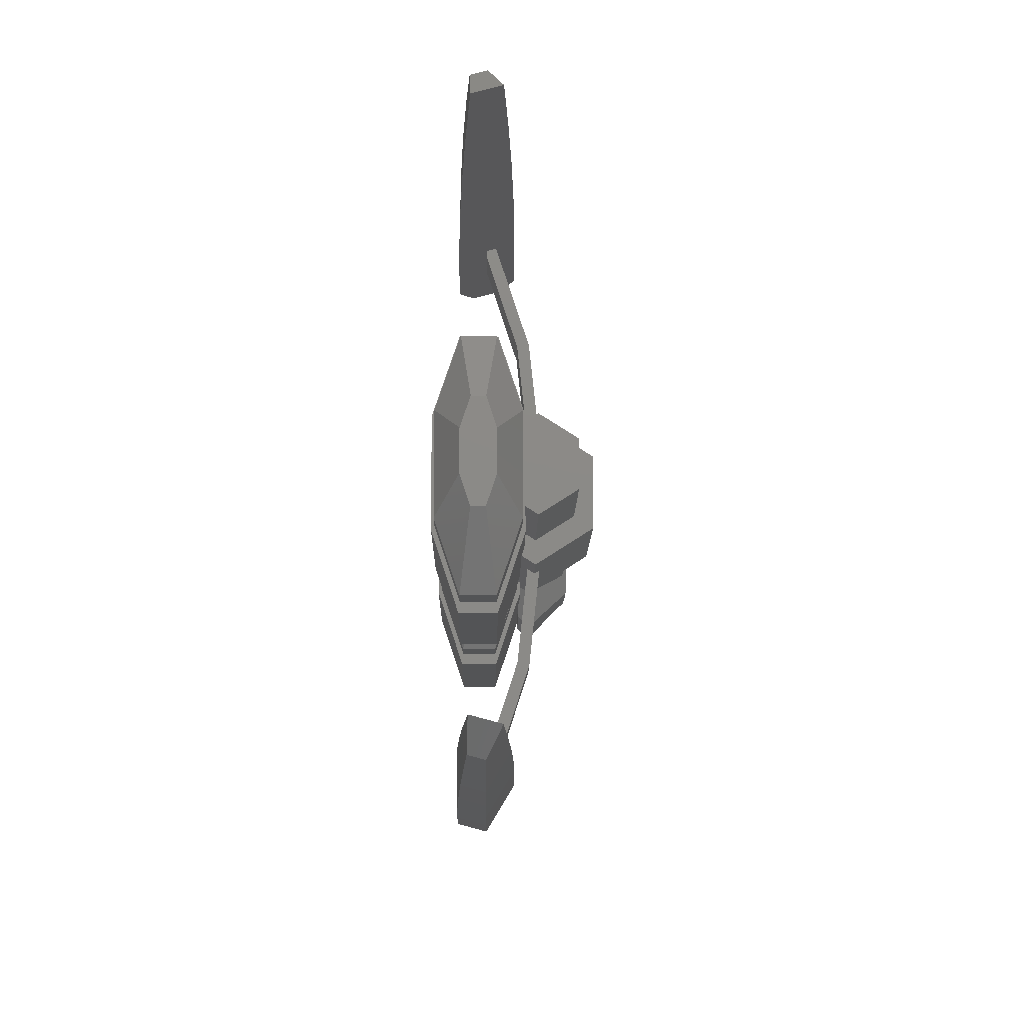
<metadata>
{"format":"stl","ext":"stl","renderer":"f3d","projection":"perspective","resolution":1024,"background":"white","views":[{"elev":-12.1,"azim":-90.7,"up":"+Y"}]}
</metadata>
<code>
# stl→obj: 406 verts, 820 faces
v -16 1 2.059
v -11 -1 2.059
v -11 1 2.059
v -16 -1 2.059
v -5 1 2.059
v 2 0.3464 2.059
v 2.377 1 2.059
v 1.8 0 2.059
v -5 -1 2.059
v 2 -0.3464 2.059
v 2.377 -1 2.059
v 2 1.309 1.578
v 1.155 2 0.5
v -5 2 0.5
v -11 2 0.5
v -16 2 0.5
v -0.4 1.71 0.04776
v 1.509 1.71 0.04776
v -5 1.679 0
v -0.4 1.679 0
v -14.4 1.71 0.04776
v -11 1.71 0.04776
v -16 1.679 0
v -14.4 1.679 0
v -5 -2 0.5
v -0.4 -1.71 0.04776
v 1.155 -2 0.5
v -5 -1.679 0
v -0.4 -1.679 0
v 1.509 -1.71 0.04776
v -16 -2 0.5
v -14.4 -1.71 0.04776
v -11 -2 0.5
v -16 -1.679 0
v -14.4 -1.679 0
v -11 -1.71 0.04776
v 2 -1.309 1.578
v 7.6 -1.679 0
v 8 -1.493 0
v 8 -1.679 0
v 8 1.493 0
v 7.6 1.679 0
v 8 1.679 0
v 11.13 -1.2 0
v 11.49 1.035 0
v 11.49 -1.035 0
v 11.13 1.2 0
v 9.25 -2.07 0
v 9.25 2.07 0
v 2 2.464 0
v 6 2.464 0
v 6.014 2.439 0
v 2.289 2.964 0
v 5.711 2.964 0
v 1.986 2.439 0
v 2.289 -2.964 0
v 6 -2.464 0
v 5.711 -2.964 0
v 2 -2.464 0
v 6.014 -2.439 0
v 1.986 -2.439 0
v -11 1.5 2.838
v -5 -1.5 2.838
v -5 1.5 2.838
v -11 -1.5 2.838
v -7 2.873 0.698
v -5 3 0.5
v -7 3 0.5
v -9 2.873 0.698
v -11 3 0.5
v -9 3 0.5
v -6.4 2.637 -0.06587
v -7 2.811 0.2046
v -9 2.811 0.2046
v -5 2.532 -0.2297
v -6.4 2.532 -0.2297
v -11 2.637 -0.06587
v -11 -3 0.5
v -9 -2.811 0.2046
v -9 -3 0.5
v -6.4 -2.637 -0.06587
v -11 -2.637 -0.06587
v -7 -3 0.5
v -7 -2.811 0.2046
v -5 -3 0.5
v -5 -2.532 -0.2297
v -6.4 -2.532 -0.2297
v -9 -2.873 0.698
v -7 -2.873 0.698
v -11 -2.296 0.04776
v -11 2.296 0.04776
v -5 2.121 -0.09289
v -5 -2.121 -0.09289
v -9 11.09 -1.107
v -7 6.809 0.2843
v -7 11.09 -1.107
v -9 6.809 0.2843
v -7 -6.809 0.2843
v -9 -6.809 0.2843
v -9 6.705 -0.2047
v -9 10.69 -1.5
v -9 10.99 -1.5
v -9 -6.705 -0.2047
v -9 -10.69 -1.5
v -9 -11.09 -1.107
v -9 -10.99 -1.5
v -7 10.69 -1.5
v -7 10.99 -1.5
v -7 6.705 -0.2047
v -7 -6.705 -0.2047
v -7 -10.69 -1.5
v -7 -11.09 -1.107
v -7 -10.99 -1.5
v -4 12.93 -2.664
v -7.625 12.9 -2.648
v -7.625 13.22 -1.457
v -7.625 11.32 -0.3094
v -7.625 11.31 -0.3096
v -7.603 11.31 -0.3095
v -4 11.32 -0.2926
v -4 11.31 -0.2929
v -4 13.25 -1.457
v -7.625 10.68 -2.691
v -4 11.8 -2.686
v -4 10.68 -2.707
v -4 10.66 -2.7
v -7.625 10.67 -2.684
v -11.25 10.68 -2.633
v -11.25 10.69 -2.64
v -11.25 11.31 -0.3597
v -11.25 11.29 -0.3599
v -11.23 11.29 -0.3596
v -11.25 12.82 -2.599
v -11.25 13.13 -1.459
v -14.88 12.69 -2.519
v -14.88 12.97 -1.462
v -14.88 11.28 -0.4435
v -14.88 11.27 -0.4438
v -14.85 11.27 -0.4432
v -14.88 10.72 -2.556
v -14.88 10.71 -2.549
v -18.5 12.5 -2.405
v -18.5 12.75 -1.466
v -18.5 11.25 -0.5609
v -18.5 11.24 -0.5612
v -18.47 11.24 -0.5604
v -18.5 10.75 -2.439
v -18.5 10.74 -2.432
v -22.12 12.26 -2.26
v -22.12 12.47 -1.472
v -22.12 11.21 -0.7118
v -22.12 11.2 -0.7121
v -22.1 11.2 -0.7109
v -22.12 10.79 -2.288
v -22.12 10.78 -2.281
v -22.17 11.2 -0.7143
v -24.91 12.03 -2.123
v -25.16 11.77 -2.115
v -24.91 12.21 -1.477
v -25.75 11.16 -0.8963
v -25.75 11.45 -1.068
v -24.91 12.08 -1.941
v -25.75 11.15 -0.8966
v -25.75 10.84 -2.104
v -25.75 11.17 -2.097
v -25.75 10.83 -2.097
v -25.82 11.15 -0.9007
v -26.02 10.9 -2.087
v -26.07 11.16 -0.9155
v -26.08 11.14 -0.9166
v -26.07 10.84 -2.084
v -26.08 10.83 -2.077
v -2.917 11.16 -0.8963
v -2.917 11.15 -0.8966
v -2.917 12.13 -1.478
v -2.917 11.96 -2.082
v -2.917 10.84 -2.104
v -2.917 10.83 -2.097
v -7.625 -12.9 -2.648
v -4 -12.93 -2.664
v -7.625 -13.22 -1.457
v -7.603 -11.31 -0.3095
v -7.625 -11.31 -0.3096
v -7.625 -11.32 -0.3094
v -4 -11.32 -0.2926
v -4 -11.31 -0.2929
v -4 -13.25 -1.457
v -7.625 -10.68 -2.691
v -4 -11.8 -2.686
v -4 -10.68 -2.707
v -4 -10.66 -2.7
v -7.625 -10.67 -2.684
v -11.25 -10.69 -2.64
v -11.25 -10.68 -2.633
v -11.23 -11.29 -0.3596
v -11.25 -11.29 -0.3599
v -11.25 -11.31 -0.3597
v -11.25 -12.82 -2.599
v -11.25 -13.13 -1.459
v -14.88 -12.69 -2.519
v -14.88 -12.97 -1.462
v -14.85 -11.27 -0.4432
v -14.88 -11.27 -0.4438
v -14.88 -11.28 -0.4435
v -14.88 -10.72 -2.556
v -14.88 -10.71 -2.549
v -18.5 -12.5 -2.405
v -18.5 -12.75 -1.466
v -18.47 -11.24 -0.5604
v -18.5 -11.24 -0.5612
v -18.5 -11.25 -0.5609
v -18.5 -10.75 -2.439
v -18.5 -10.74 -2.432
v -22.12 -12.26 -2.26
v -22.12 -12.47 -1.472
v -22.1 -11.2 -0.7109
v -22.12 -11.2 -0.7121
v -22.12 -11.21 -0.7118
v -22.12 -10.79 -2.288
v -22.12 -10.78 -2.281
v -22.17 -11.2 -0.7143
v -24.91 -12.03 -2.123
v -25.16 -11.77 -2.115
v -24.91 -12.21 -1.477
v -25.75 -11.16 -0.8963
v -25.75 -11.45 -1.068
v -24.91 -12.08 -1.941
v -25.75 -11.15 -0.8966
v -25.75 -10.84 -2.104
v -25.75 -11.17 -2.097
v -25.75 -10.83 -2.097
v -25.82 -11.15 -0.9007
v -26.02 -10.9 -2.087
v -26.07 -11.16 -0.9155
v -26.08 -11.14 -0.9166
v -26.07 -10.84 -2.084
v -26.08 -10.83 -2.077
v -2.917 -11.16 -0.8963
v -2.917 -11.15 -0.8966
v -2.917 -12.13 -1.478
v -2.917 -11.96 -2.082
v -2.917 -10.84 -2.104
v -2.917 -10.83 -2.097
v 6 0.3464 2.059
v 8 0.7941 2.059
v 8 1 2.059
v 6.2 0 2.059
v 8 -0.7941 2.059
v 6 -0.3464 2.059
v 5.623 1 2.059
v 8 -1 2.059
v 5.623 -1 2.059
v 6 1.309 1.578
v 6.845 2 0.5
v 8 2 0.5
v 7.6 1.71 0.04776
v 6.491 1.71 0.04776
v 7.6 -1.71 0.04776
v 6.845 -2 0.5
v 6.491 -1.71 0.04776
v 8 -2 0.5
v 6 -1.309 1.578
v 8 -1.2 1.444
v 8 -1.823 0.5
v 8 1.2 1.444
v 8 1.823 0.5
v 8 -0.6226 2.319
v 8 0.6226 2.319
v 2 3.464 0.5
v 2 0 2.232
v 6 3.464 0.5
v 3 1.732 2.232
v 5 1.732 2.232
v 2 -3.464 0.5
v 6 -3.464 0.5
v 6 0 2.232
v 1.848 2.296 0.04776
v 6.152 2.296 0.04776
v 3 -1.732 2.232
v 5 -1.732 2.232
v 6.152 -2.296 0.04776
v 1.848 -2.296 0.04776
v 11.85 1.2 0.5
v 9.25 -2.4 0.5
v 9.25 -1.2 2.319
v 11.85 -1.2 0.5
v 9.25 1.2 2.319
v 9.25 2.4 0.5
v 10.55 -0.6 2.319
v 10.55 0.6 2.319
v -4.869 2.121 -3.507
v -3.4 3.085 -2.226
v -3.4 1.278 -2.828
v -4.869 5.121 -2.507
v -3.4 3.085 -1.374
v -4.869 5.121 -1.093
v -4.869 -2.121 -3.507
v -3.4 -3.085 -2.226
v -4.869 -5.121 -2.507
v -3.4 -1.278 -2.828
v -6.4 2.121 -3.507
v -6.4 5.121 -2.507
v -6.4 5.121 -1.093
v -6.4 -5.121 -2.507
v -6.4 -2.121 -3.507
v -4.869 -2.121 -0.09289
v -4.869 -5.121 -1.093
v -6.4 -5.121 -1.093
v -3.4 -3.085 -1.374
v -4.869 2.121 -0.09289
v -3.4 1.278 -0.7716
v -3.4 -1.278 -0.7716
v -18.1 2.121 -2.093
v -15.93 2.121 -3.507
v -18.1 0.8787 -2.507
v -15.93 5.121 -2.507
v -14.4 5.121 -2.507
v -14.4 2.121 -3.507
v -15.93 -5.121 -2.507
v -14.4 -2.121 -3.507
v -14.4 -5.121 -2.507
v -15.93 -2.121 -3.507
v -15.93 5.121 -1.093
v -14.4 5.121 -1.093
v -18.1 -2.121 -2.093
v -18.1 -0.8787 -2.507
v -18.1 2.121 -1.507
v -18.1 0.8787 -1.093
v -18.1 -0.8787 -1.093
v -18.1 -2.121 -1.507
v -15.93 -2.121 -0.09289
v -15.93 -5.121 -1.093
v -15.93 2.121 -0.09289
v -14.4 -5.121 -1.093
v -14.4 -2.121 -0.09289
v -14.4 2.121 -0.09289
v -6.4 -5.543 -1.035
v -6.4 5.543 -1.035
v -6.4 5.543 -2.565
v -6.4 2.296 -3.648
v -6.4 -2.296 -3.648
v -6.4 -5.543 -2.565
v -14.4 -2.296 0.04776
v -14.4 -5.543 -1.035
v -14.4 -2.296 -3.648
v -14.4 2.296 -3.648
v -14.4 5.543 -2.565
v -14.4 5.543 -1.035
v -14.4 2.296 0.04776
v -14.4 -5.543 -2.565
v 9.131 2.121 -3.507
v 11.3 2.121 -2.093
v 11.3 0.8787 -2.507
v 9.131 5.121 -2.507
v 11.3 2.121 -1.507
v 9.131 5.121 -1.093
v 9.131 -2.121 -3.507
v 11.3 -2.121 -2.093
v 9.131 -5.121 -2.507
v 11.3 -0.8787 -2.507
v 7.6 2.121 -3.507
v 7.6 5.121 -2.507
v 7.6 5.121 -1.093
v 7.6 -5.121 -2.507
v 7.6 -2.121 -3.507
v 7.6 -2.121 -0.09289
v 9.131 -5.121 -1.093
v 9.131 -2.121 -0.09289
v 7.6 -5.121 -1.093
v 11.3 -2.121 -1.507
v 9.131 2.121 -0.09289
v 11.3 0.8787 -1.093
v 7.6 2.121 -0.09289
v 11.3 -0.8787 -1.093
v -1.931 2.121 -3.507
v -1.931 5.121 -2.507
v -0.4 5.121 -2.507
v -0.4 2.121 -3.507
v -1.931 -5.121 -2.507
v -0.4 -2.121 -3.507
v -0.4 -5.121 -2.507
v -1.931 -2.121 -3.507
v -1.931 5.121 -1.093
v -0.4 5.121 -1.093
v -1.931 -2.121 -0.09289
v -1.931 -5.121 -1.093
v -1.931 2.121 -0.09289
v -0.4 -5.121 -1.093
v -0.4 -2.121 -0.09289
v -0.4 2.121 -0.09289
v 7.6 5.543 -1.035
v 7.6 5.543 -2.565
v 7.6 2.296 0.04776
v 7.6 -2.296 0.04776
v 7.6 -5.543 -1.035
v 7.6 2.296 -3.648
v 7.6 -2.296 -3.648
v 7.6 -5.543 -2.565
v -0.4 -2.296 0.04776
v -0.4 -5.543 -1.035
v -0.4 -2.296 -3.648
v -0.4 2.296 -3.648
v -0.4 5.543 -2.565
v -0.4 5.543 -1.035
v -0.4 2.296 0.04776
v -0.4 -5.543 -2.565
f 1 2 3
f 2 1 4
f 5 6 7
f 6 5 8
f 9 10 8
f 9 8 5
f 10 9 11
f 12 5 7
f 13 5 12
f 5 13 14
f 15 1 3
f 1 15 16
f 17 13 18
f 13 17 14
f 19 17 20
f 17 19 14
f 21 15 22
f 15 21 16
f 23 21 24
f 21 23 16
f 25 26 27
f 28 26 25
f 26 28 29
f 27 26 30
f 31 32 33
f 34 32 31
f 32 34 35
f 33 32 36
f 31 2 4
f 2 31 33
f 9 37 11
f 27 9 25
f 9 27 37
f 23 1 16
f 23 4 1
f 34 4 23
f 4 34 31
f 34 24 35
f 24 34 23
f 38 39 40
f 39 38 41
f 42 41 38
f 41 42 43
f 44 45 46
f 44 47 45
f 48 47 44
f 48 49 47
f 39 49 48
f 49 39 41
f 50 51 52
f 51 53 54
f 51 50 53
f 50 52 55
f 56 57 58
f 59 57 56
f 57 59 60
f 60 59 61
f 28 20 29
f 20 28 19
f 62 63 64
f 63 62 65
f 64 66 62
f 67 66 64
f 66 67 68
f 69 62 66
f 70 69 71
f 69 70 62
f 72 68 67
f 73 72 74
f 68 72 73
f 75 72 67
f 72 75 76
f 74 70 71
f 74 77 70
f 77 74 72
f 78 79 80
f 81 79 82
f 82 79 78
f 81 83 84
f 79 81 84
f 83 81 85
f 86 81 87
f 81 86 85
f 65 88 63
f 78 88 65
f 88 78 80
f 89 63 88
f 85 89 83
f 89 85 63
f 36 90 33
f 91 22 15
f 91 70 77
f 15 70 91
f 15 62 70
f 3 62 15
f 2 62 3
f 2 65 62
f 33 65 2
f 78 33 90
f 78 90 82
f 33 78 65
f 14 75 67
f 75 14 92
f 64 14 67
f 64 5 14
f 64 9 5
f 63 9 64
f 63 25 9
f 25 86 93
f 85 25 63
f 25 85 86
f 19 92 14
f 28 92 19
f 28 93 92
f 93 28 25
f 94 95 96
f 95 94 97
f 97 66 95
f 66 97 69
f 88 98 89
f 98 88 99
f 100 74 71
f 101 94 102
f 101 97 94
f 100 97 101
f 71 97 100
f 97 71 69
f 79 103 80
f 99 80 103
f 80 99 88
f 104 99 103
f 105 104 106
f 104 105 99
f 96 107 108
f 95 107 96
f 95 109 107
f 95 68 109
f 68 95 66
f 109 68 73
f 98 83 89
f 83 98 110
f 98 111 110
f 112 111 98
f 111 112 113
f 84 83 110
f 99 112 98
f 112 99 105
f 100 107 109
f 107 100 101
f 74 109 73
f 109 74 100
f 103 84 110
f 84 103 79
f 104 110 111
f 110 104 103
f 101 108 107
f 108 101 102
f 106 111 113
f 111 106 104
f 114 115 116
f 117 118 119
f 120 119 121
f 119 120 117
f 114 116 122
f 123 124 125
f 124 123 114
f 122 116 120
f 117 120 116
f 120 117 120
f 114 123 115
f 126 127 125
f 123 125 127
f 128 123 127
f 123 128 129
f 130 131 132
f 117 132 118
f 132 117 130
f 115 133 134
f 134 117 116
f 117 134 130
f 115 134 116
f 123 129 115
f 115 129 133
f 133 135 136
f 137 138 139
f 130 139 131
f 139 130 137
f 133 136 134
f 129 140 133
f 136 130 134
f 130 136 137
f 133 140 135
f 141 129 128
f 129 141 140
f 135 142 143
f 144 145 146
f 137 146 138
f 146 137 144
f 135 143 136
f 140 147 135
f 143 137 136
f 137 143 144
f 135 147 142
f 148 140 141
f 140 148 147
f 142 149 150
f 151 152 153
f 144 153 145
f 153 144 151
f 142 150 143
f 147 154 142
f 150 144 143
f 144 150 151
f 142 154 149
f 155 147 148
f 147 155 154
f 151 156 152
f 154 157 149
f 157 154 158
f 159 151 150
f 160 159 161
f 159 160 151
f 162 159 150
f 149 162 150
f 162 149 157
f 160 156 151
f 156 160 163
f 164 158 154
f 158 164 165
f 166 154 155
f 154 166 164
f 160 167 163
f 164 168 165
f 161 169 160
f 169 167 160
f 167 169 170
f 164 171 168
f 166 171 164
f 171 166 172
f 121 173 120
f 173 121 174
f 122 175 114
f 114 175 176
f 124 177 125
f 177 124 176
f 176 124 114
f 120 122 120
f 125 178 126
f 178 125 177
f 120 175 122
f 175 120 173
f 173 176 175
f 177 173 174
f 173 177 176
f 177 174 178
f 121 120 121
f 132 102 94
f 167 166 155
f 167 172 166
f 96 119 118
f 94 118 132
f 102 132 131
f 102 131 139
f 102 139 138
f 102 138 146
f 102 146 145
f 102 145 153
f 102 153 152
f 102 152 156
f 121 174 121
f 118 94 96
f 102 156 163
f 102 163 167
f 172 167 170
f 119 96 121
f 108 121 96
f 121 108 126
f 167 155 148
f 121 126 174
f 167 148 102
f 141 102 148
f 128 102 141
f 127 102 128
f 102 127 108
f 126 108 127
f 174 126 178
f 158 162 157
f 162 158 159
f 158 161 159
f 165 161 158
f 168 161 165
f 161 170 169
f 161 168 170
f 172 168 171
f 168 172 170
f 179 180 181
f 182 183 184
f 182 185 186
f 185 182 184
f 180 187 181
f 188 189 180
f 189 188 190
f 185 184 185
f 184 187 185
f 181 187 184
f 188 180 179
f 188 191 190
f 191 188 192
f 193 192 188
f 192 193 194
f 195 196 197
f 195 184 183
f 184 195 197
f 198 179 199
f 199 184 197
f 184 199 181
f 179 181 199
f 188 179 193
f 193 179 198
f 200 198 201
f 202 203 204
f 202 197 196
f 197 202 204
f 198 199 201
f 193 198 205
f 201 197 204
f 197 201 199
f 205 198 200
f 206 193 205
f 193 206 194
f 207 200 208
f 209 210 211
f 209 204 203
f 204 209 211
f 200 201 208
f 205 200 212
f 208 204 211
f 204 208 201
f 212 200 207
f 213 205 212
f 205 213 206
f 214 207 215
f 216 217 218
f 216 211 210
f 211 216 218
f 207 208 215
f 212 207 219
f 215 211 218
f 211 215 208
f 219 207 214
f 220 212 219
f 212 220 213
f 218 217 221
f 222 219 214
f 219 222 223
f 218 224 215
f 225 224 218
f 224 225 226
f 227 215 224
f 214 227 222
f 227 214 215
f 225 221 228
f 221 225 218
f 229 223 230
f 223 229 219
f 231 219 229
f 219 231 220
f 225 228 232
f 229 230 233
f 226 225 234
f 232 234 225
f 234 232 235
f 229 233 236
f 236 231 229
f 231 236 237
f 186 238 239
f 238 186 185
f 240 180 241
f 240 187 180
f 189 241 180
f 241 189 242
f 242 189 190
f 187 185 185
f 190 243 242
f 243 190 191
f 185 240 238
f 240 185 187
f 239 242 243
f 238 242 239
f 238 241 242
f 241 238 240
f 185 186 186
f 112 182 186
f 182 112 183
f 105 183 112
f 183 105 195
f 194 195 106
f 196 194 202
f 195 194 196
f 203 206 209
f 206 202 194
f 210 213 216
f 239 186 186
f 191 186 239
f 220 216 213
f 216 220 217
f 217 220 221
f 106 195 105
f 113 186 191
f 192 106 113
f 232 231 237
f 191 239 243
f 186 113 112
f 228 231 232
f 221 231 228
f 209 213 210
f 202 206 203
f 106 192 194
f 113 191 192
f 213 209 206
f 231 221 220
f 232 237 235
f 233 237 236
f 233 235 237
f 226 235 233
f 226 233 230
f 235 226 234
f 223 226 230
f 227 223 222
f 224 223 227
f 223 224 226
f 244 245 246
f 245 247 248
f 249 248 247
f 245 244 247
f 244 246 250
f 248 249 251
f 251 249 252
f 246 253 250
f 254 246 255
f 246 254 253
f 255 256 254
f 43 256 255
f 256 43 42
f 254 256 257
f 258 259 260
f 259 258 261
f 40 258 38
f 258 40 261
f 262 251 252
f 259 251 262
f 251 259 261
f 251 263 248
f 261 263 251
f 263 261 264
f 264 40 39
f 40 264 261
f 255 265 266
f 246 265 255
f 265 246 245
f 266 43 255
f 43 266 41
f 245 267 268
f 267 245 248
f 269 13 12
f 6 8 270
f 271 272 273
f 272 271 269
f 270 8 10
f 37 27 274
f 275 56 58
f 56 275 274
f 273 253 271
f 253 273 250
f 250 276 244
f 276 250 273
f 277 50 55
f 50 277 269
f 13 277 18
f 277 13 269
f 278 254 257
f 51 278 52
f 271 278 51
f 278 271 254
f 244 276 247
f 271 253 254
f 275 58 57
f 279 275 280
f 275 279 274
f 259 281 260
f 275 281 259
f 281 275 57
f 281 57 60
f 276 249 247
f 262 275 259
f 12 272 269
f 272 12 7
f 270 7 6
f 7 270 272
f 282 59 274
f 59 282 61
f 27 282 274
f 282 27 30
f 53 271 54
f 271 53 269
f 270 11 279
f 11 270 10
f 37 279 11
f 279 37 274
f 273 280 276
f 272 280 273
f 272 279 280
f 279 272 270
f 276 252 249
f 252 276 280
f 280 262 252
f 262 280 275
f 51 54 271
f 56 274 59
f 53 50 269
f 45 47 283
f 284 263 264
f 263 284 285
f 285 284 286
f 287 245 268
f 245 287 265
f 283 46 45
f 46 283 286
f 49 266 288
f 266 49 41
f 288 265 287
f 265 288 266
f 287 289 290
f 287 285 289
f 268 285 287
f 285 268 267
f 289 283 290
f 283 289 286
f 47 288 283
f 288 47 49
f 288 287 283
f 248 285 267
f 285 248 263
f 286 44 46
f 289 285 286
f 283 287 290
f 44 284 48
f 284 44 286
f 39 284 264
f 284 39 48
f 291 292 293
f 292 291 294
f 295 294 296
f 294 295 292
f 297 298 299
f 298 297 300
f 301 294 291
f 294 301 302
f 294 303 296
f 303 294 302
f 304 297 299
f 297 304 305
f 86 306 93
f 306 86 307
f 308 86 87
f 86 308 307
f 307 298 309
f 298 307 299
f 310 295 296
f 295 310 311
f 305 291 297
f 291 305 301
f 92 306 310
f 306 92 93
f 297 293 300
f 293 297 291
f 296 75 310
f 303 75 296
f 75 303 76
f 310 75 92
f 304 307 308
f 307 304 299
f 310 312 311
f 312 310 306
f 306 309 312
f 309 306 307
f 313 314 315
f 314 313 316
f 314 317 318
f 317 314 316
f 319 320 321
f 320 319 322
f 317 323 324
f 323 317 316
f 325 322 319
f 322 325 326
f 315 327 313
f 315 328 327
f 326 328 315
f 326 329 328
f 325 329 326
f 329 325 330
f 330 331 329
f 331 330 332
f 319 330 325
f 330 319 332
f 327 333 323
f 333 327 328
f 331 334 335
f 334 331 332
f 313 323 316
f 323 313 327
f 322 318 320
f 318 322 314
f 319 334 332
f 334 319 321
f 333 335 336
f 335 333 331
f 323 336 324
f 336 323 333
f 326 314 322
f 314 326 315
f 328 331 333
f 331 328 329
f 81 308 87
f 308 337 304
f 337 308 81
f 338 303 339
f 72 303 338
f 303 72 76
f 302 339 303
f 302 340 339
f 301 340 302
f 305 340 301
f 305 341 340
f 304 341 305
f 304 342 341
f 342 304 337
f 90 343 82
f 82 337 81
f 344 82 343
f 82 344 337
f 345 340 341
f 340 345 346
f 346 339 340
f 339 346 347
f 339 348 338
f 348 339 347
f 349 22 91
f 22 349 21
f 32 90 36
f 90 32 343
f 350 337 344
f 337 350 342
f 350 341 342
f 341 350 345
f 338 77 72
f 348 77 338
f 349 77 348
f 77 349 91
f 347 317 348
f 346 317 347
f 346 318 317
f 346 320 318
f 345 320 346
f 345 321 320
f 321 350 334
f 350 321 345
f 324 348 317
f 324 349 348
f 336 349 324
f 336 21 349
f 336 24 21
f 336 35 24
f 335 35 336
f 335 32 35
f 335 343 32
f 334 343 335
f 334 344 343
f 344 334 350
f 351 352 353
f 352 351 354
f 355 354 356
f 354 355 352
f 357 358 359
f 358 357 360
f 361 354 351
f 354 361 362
f 354 363 356
f 363 354 362
f 364 357 359
f 357 364 365
f 366 367 368
f 367 366 369
f 367 358 370
f 358 367 359
f 371 355 356
f 355 371 372
f 365 351 357
f 351 365 361
f 373 368 371
f 368 373 366
f 357 353 360
f 353 357 351
f 363 371 356
f 371 363 373
f 364 367 369
f 367 364 359
f 371 374 372
f 374 371 368
f 368 370 374
f 370 368 367
f 372 352 355
f 372 353 352
f 374 353 372
f 374 360 353
f 370 360 374
f 360 370 358
f 292 375 293
f 375 292 376
f 375 377 378
f 377 375 376
f 379 380 381
f 380 379 382
f 377 383 384
f 383 377 376
f 298 382 379
f 382 298 300
f 309 385 312
f 385 309 386
f 379 309 298
f 309 379 386
f 295 387 383
f 387 295 311
f 385 388 389
f 388 385 386
f 292 383 376
f 383 292 295
f 382 378 380
f 378 382 375
f 379 388 386
f 388 379 381
f 387 389 390
f 389 387 385
f 383 390 384
f 390 383 387
f 300 375 382
f 375 300 293
f 311 385 387
f 385 311 312
f 391 363 392
f 393 363 391
f 393 373 363
f 256 373 393
f 42 373 256
f 38 373 42
f 38 366 373
f 258 366 38
f 394 366 258
f 394 369 366
f 369 395 364
f 395 369 394
f 362 392 363
f 362 396 392
f 361 396 362
f 365 396 361
f 365 397 396
f 364 397 365
f 364 398 397
f 398 364 395
f 60 394 281
f 394 60 395
f 61 395 60
f 399 61 282
f 400 61 399
f 61 400 395
f 401 396 397
f 396 401 402
f 402 392 396
f 392 402 403
f 392 404 391
f 404 392 403
f 260 394 258
f 394 260 281
f 393 257 256
f 257 393 278
f 405 18 277
f 18 405 17
f 399 30 26
f 30 399 282
f 406 395 400
f 395 406 398
f 406 397 398
f 397 406 401
f 52 393 391
f 393 52 278
f 391 55 52
f 404 55 391
f 405 55 404
f 55 405 277
f 403 377 404
f 402 377 403
f 402 378 377
f 402 380 378
f 401 380 402
f 401 381 380
f 381 406 388
f 406 381 401
f 384 404 377
f 384 405 404
f 390 405 384
f 390 17 405
f 390 20 17
f 390 29 20
f 389 29 390
f 389 26 29
f 389 399 26
f 388 399 389
f 388 400 399
f 400 388 406

</code>
